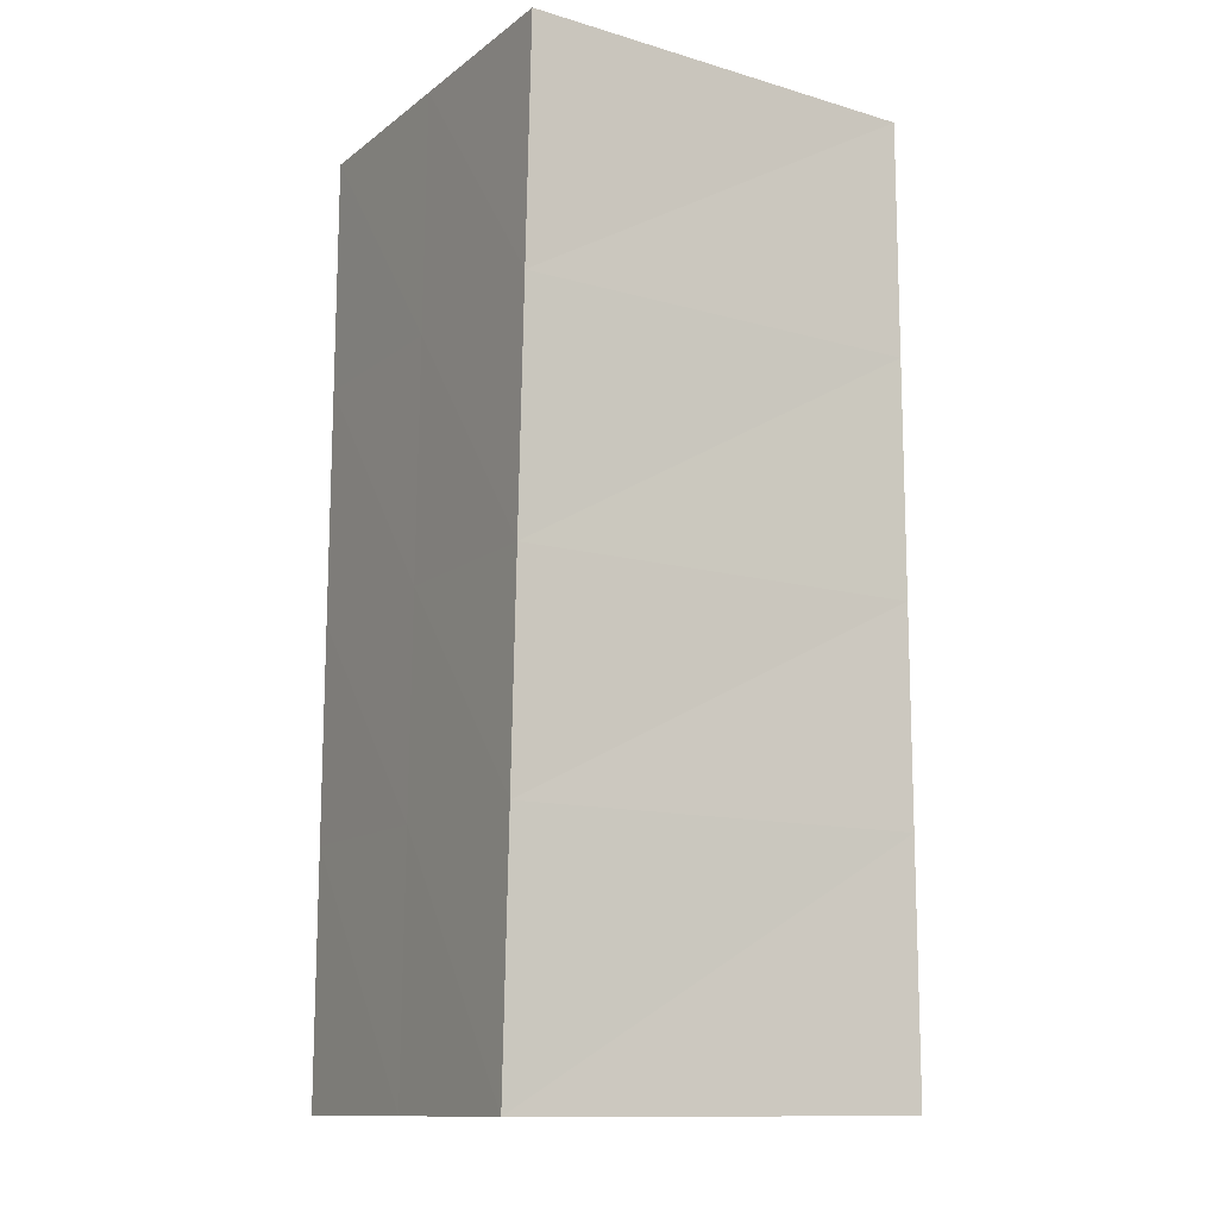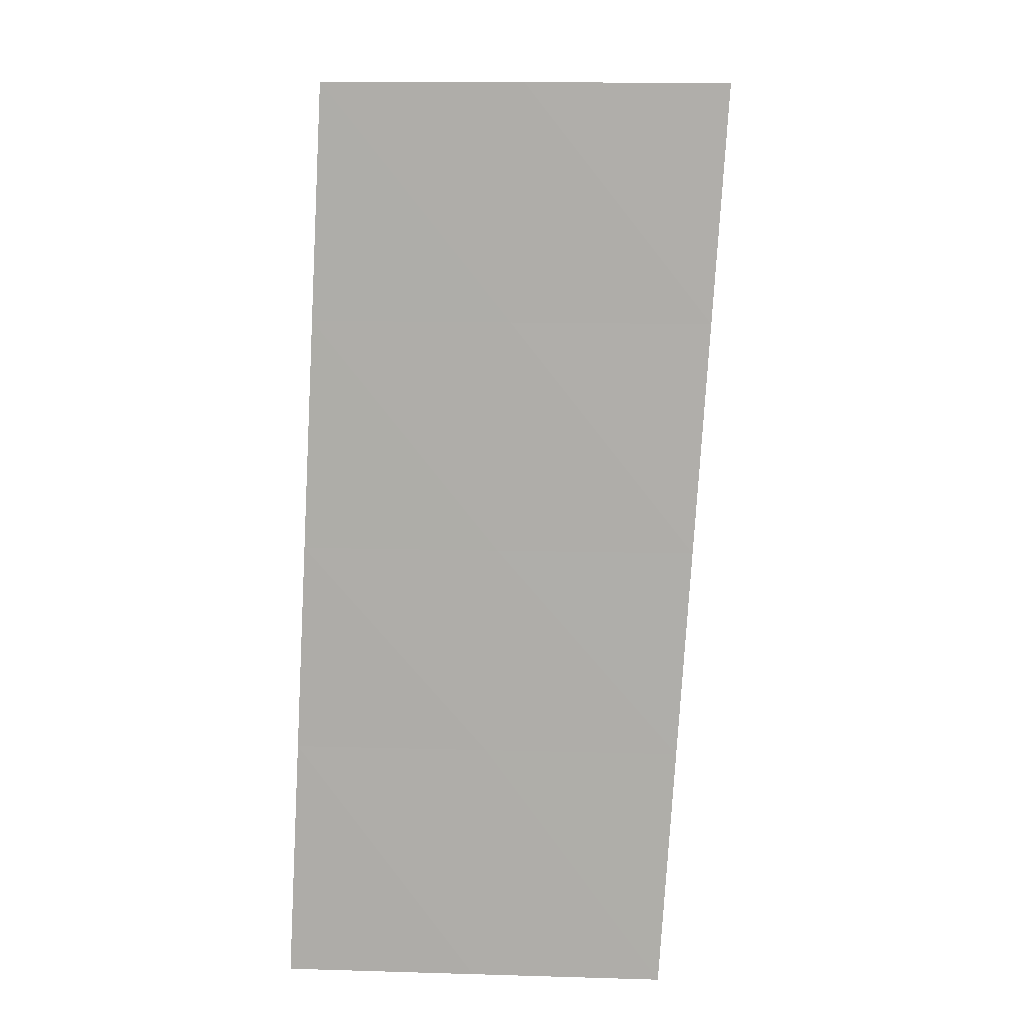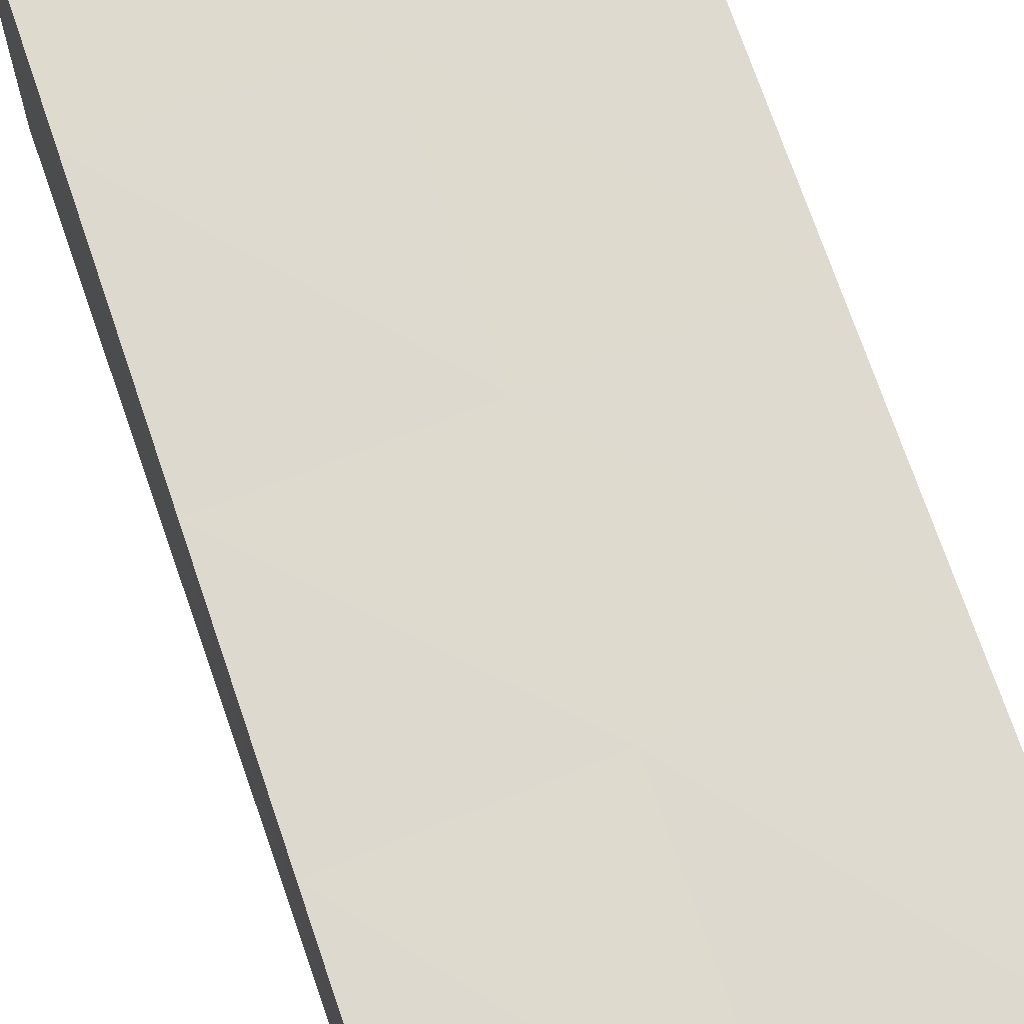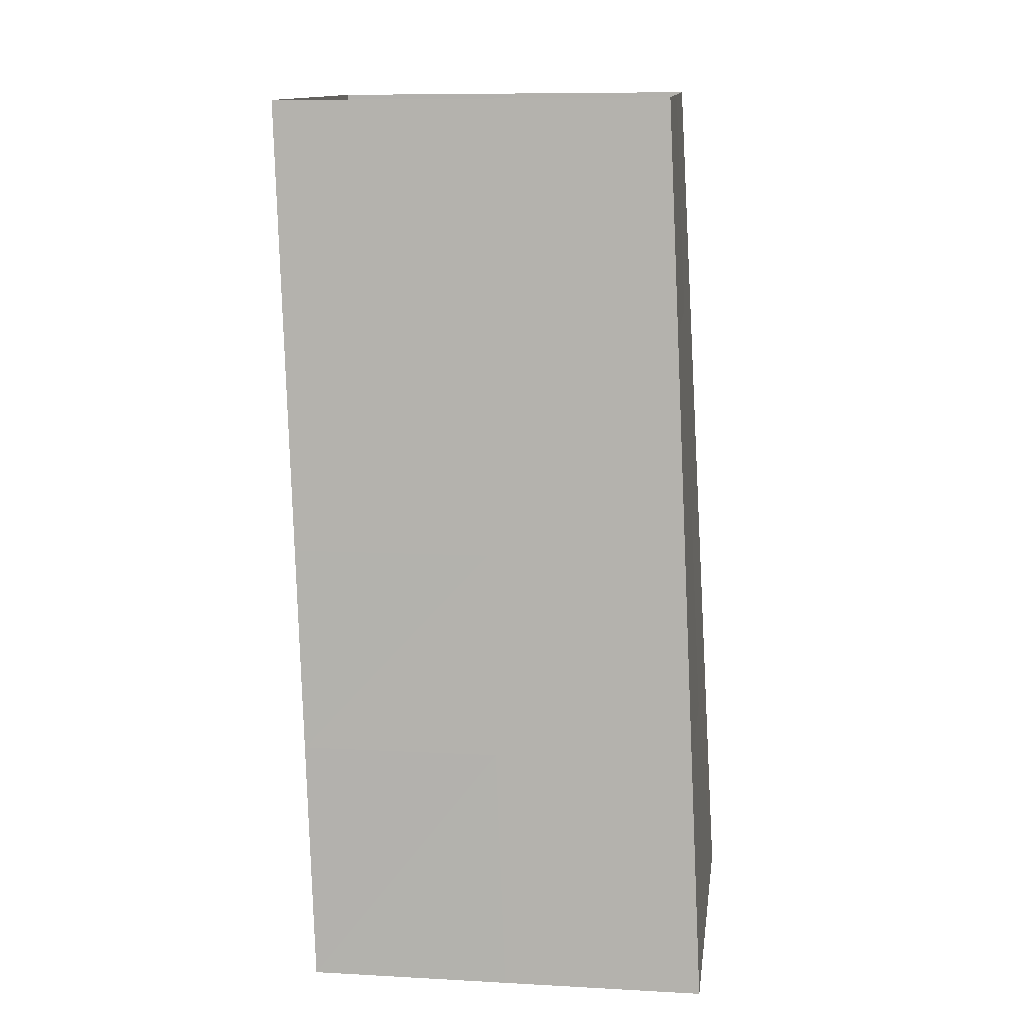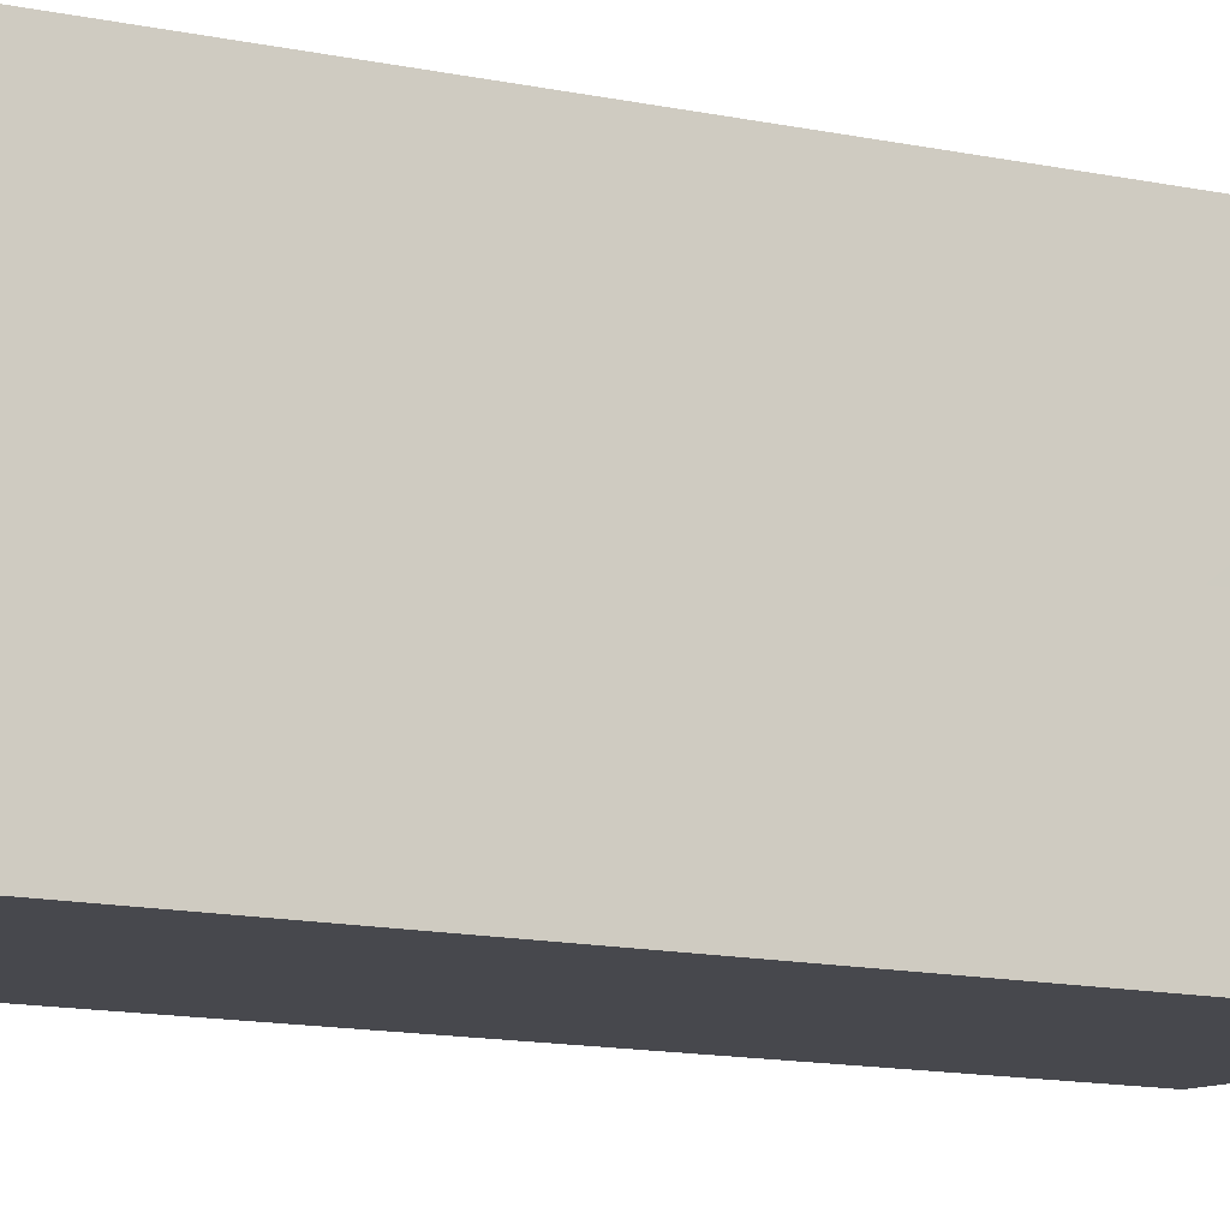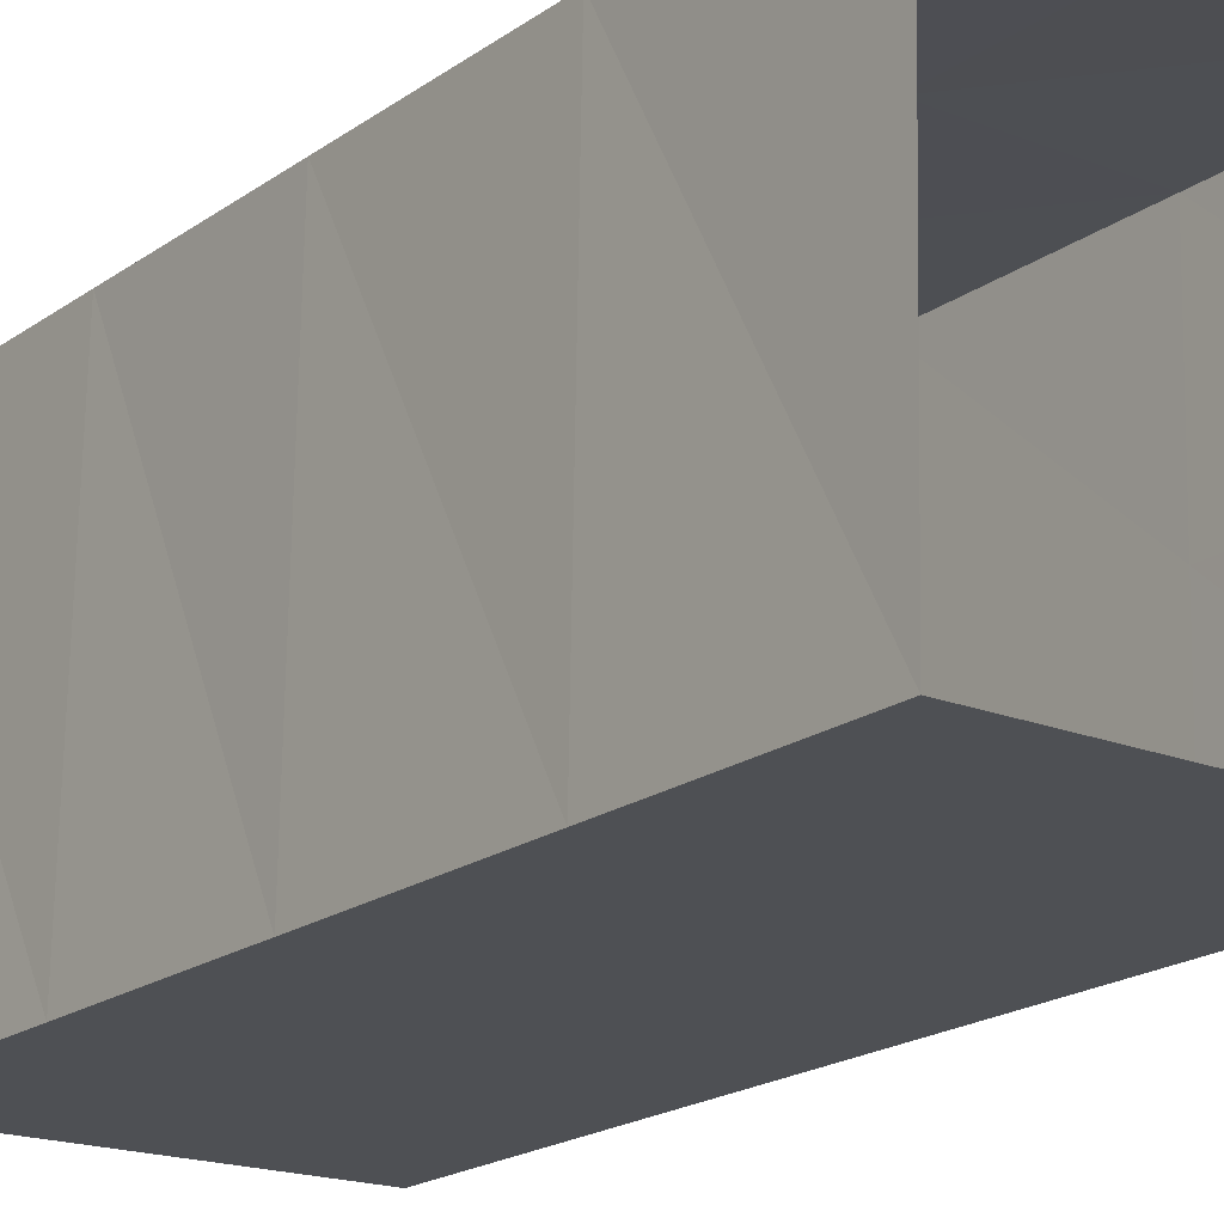
<metadata>
{"format":"obj","ext":"obj","renderer":"f3d","projection":"perspective","resolution":1024,"background":"white","views":[{"elev":-12.2,"azim":-119.5,"up":"+Z"},{"elev":11.2,"azim":-176.0,"up":"+Z"},{"elev":70.8,"azim":157.9,"up":"+Y"},{"elev":10.4,"azim":7.7,"up":"+Z"},{"elev":-10.9,"azim":63.2,"up":"+Y"},{"elev":-17.4,"azim":-40.0,"up":"+Y"}]}
</metadata>
<code>
o level.008_Cube.176
v 29.17 -2.156 0.288
v 29.17 4.398 0.288
v 22.6 -2.156 0.288
v 22.81 4.398 0.288
v 28.31 4.689 15.31
v 21.9 4.543 15.29
v 22.03 -1.718 15.01
v 28.45 -1.703 15.03
v 28.74 4.543 7.801
v 22.36 4.47 7.787
v 22.31 -1.937 7.649
v 28.81 -1.93 7.657
v 29.17 1.121 0.288
v 28.38 1.493 15.17
v 28.78 1.307 7.729
v 28.63 -1.816 11.34
v 28.53 4.616 11.56
v 22.13 4.507 11.54
v 22.17 -1.828 11.33
v 28.58 1.4 11.45
v 28.94 4.476 4.354
v 22.57 4.437 4.346
v 22.44 -2.037 4.271
v 28.98 -2.033 4.276
v 28.96 1.222 4.315
v 25.88 -2.156 0.288
v 25.99 4.398 0.288
v 25.24 -1.711 15.02
v 25.11 4.616 15.3
v 25.55 4.507 7.794
v 25.56 -1.933 7.653
v 25.33 4.561 11.55
v 25.4 -1.822 11.34
v 25.71 -2.035 4.274
v 25.75 4.457 4.35
v 29.17 2.759 0.288
v 24.24 -2.156 0.288
v 24.4 4.398 0.288
v 22.71 1.121 0.288
v 29.06 4.437 2.321
v 22.69 4.417 2.317
v 22.52 -2.097 2.28
v 28.54 -1.76 13.18
v 26.84 -1.707 15.02
v 21.96 1.412 15.15
v 23.5 4.58 15.29
v 28.35 3.091 15.24
v 28.64 4.58 9.679
v 22.24 4.489 9.662
v 22.24 -1.882 9.489
v 28.89 -1.981 5.967
v 28.76 2.925 7.765
v 23.95 4.489 7.79
v 22.34 1.267 7.718
v 27.18 -1.931 7.655
v 29.17 -0.5174 0.288
v 28.41 -0.1053 15.1
v 28.79 -0.3114 7.693
v 28.87 1.264 6.022
v 28.48 1.446 13.31
v 28.72 -1.873 9.5
v 28.42 4.652 13.44
v 22.02 4.525 13.41
v 22.1 -1.773 13.17
v 28.68 1.353 9.589
v 28.55 3.008 11.5
v 28.6 -0.2084 11.4
v 23.73 4.534 11.54
v 22.15 1.34 11.43
v 27.01 -1.819 11.34
v 28.84 4.51 6.077
v 22.46 4.454 6.066
v 22.38 -1.987 5.96
v 29.07 -2.095 2.282
v 29.06 1.171 2.301
v 28.95 2.849 4.334
v 27.34 -2.034 4.275
v 22.51 1.2 4.309
v 24.16 4.447 4.348
v 28.97 -0.4059 4.295
v 27.53 -2.156 0.288
v 27.58 4.398 0.288
v 23.63 -1.714 15.01
v 26.71 4.652 15.31
v 27.15 4.525 7.797
v 23.94 -1.935 7.651
v 26.93 4.589 11.55
v 23.79 -1.825 11.33
v 24.08 -2.036 4.272
v 27.35 4.467 4.352
v 25.87 4.427 2.319
v 25.8 -2.096 2.281
v 25.48 -1.878 9.494
v 25.44 4.534 9.67
v 25.64 -1.984 5.963
v 25.65 4.482 6.072
v 25.22 4.589 13.42
v 25.32 -1.766 13.18
v 23.7 -1.769 13.17
v 22.08 1.394 13.27
v 26.82 4.625 13.43
v 28.51 -0.1518 13.24
v 28.88 -0.354 5.986
v 27.25 4.5 6.075
v 22.44 1.25 5.997
v 24 -1.985 5.962
v 28.86 2.892 6.041
v 28.45 3.054 13.36
v 28.66 2.972 9.625
v 28.7 -0.2548 9.536
v 27.04 4.561 9.676
v 22.26 1.321 9.558
v 23.86 -1.879 9.492
v 29.06 2.81 2.301
v 24.15 -2.096 2.281
v 22.63 1.18 2.28
v 27.47 4.437 2.321
v 29.07 -0.4562 2.282
v 24.28 4.427 2.319
v 27.43 -2.095 2.282
v 27.09 -1.875 9.498
v 23.84 4.516 9.667
v 27.26 -1.982 5.965
v 24.06 4.472 6.07
v 23.62 4.561 13.42
v 26.92 -1.763 13.18
f 19 99 88
f 18 100 69
f 32 101 97
f 20 102 60
f 25 103 59
f 35 104 96
f 22 105 78
f 23 106 89
f 21 107 71
f 17 108 62
f 9 109 48
f 15 110 65
f 30 111 94
f 10 112 54
f 11 113 86
f 2 114 40
f 3 115 37
f 4 116 39
f 27 117 91
f 13 118 75
f 4 119 41
f 26 120 81
f 31 121 55
f 10 122 49
f 34 123 77
f 22 124 72
f 18 125 63
f 33 126 70
f 19 64 99
f 18 63 100
f 32 87 101
f 20 67 102
f 25 80 103
f 35 90 104
f 22 72 105
f 23 73 106
f 21 76 107
f 17 66 108
f 9 52 109
f 15 58 110
f 30 85 111
f 10 49 112
f 11 50 113
f 2 36 114
f 3 42 115
f 4 41 116
f 27 82 117
f 13 56 118
f 4 38 119
f 26 92 120
f 31 93 121
f 10 53 122
f 34 95 123
f 22 79 124
f 18 68 125
f 33 98 126
f 126 44 8
f 126 98 44
f 98 28 44
f 125 97 29
f 125 68 97
f 68 32 97
f 124 96 30
f 124 79 96
f 79 35 96
f 123 55 12
f 123 95 55
f 95 31 55
f 122 94 32
f 122 53 94
f 53 30 94
f 121 70 16
f 121 93 70
f 93 33 70
f 120 77 24
f 120 92 77
f 92 34 77
f 119 91 35
f 119 38 91
f 38 27 91
f 118 74 24
f 118 56 74
f 56 1 74
f 117 40 21
f 117 82 40
f 82 2 40
f 116 78 23
f 116 41 78
f 41 22 78
f 115 89 34
f 115 42 89
f 42 23 89
f 114 75 25
f 114 36 75
f 36 13 75
f 113 88 33
f 113 50 88
f 50 19 88
f 112 69 19
f 112 49 69
f 49 18 69
f 111 48 17
f 111 85 48
f 85 9 48
f 110 61 16
f 110 58 61
f 58 12 61
f 109 65 20
f 109 52 65
f 52 15 65
f 108 60 14
f 108 66 60
f 66 20 60
f 107 59 15
f 107 76 59
f 76 25 59
f 106 86 31
f 106 73 86
f 73 11 86
f 105 54 11
f 105 72 54
f 72 10 54
f 104 71 9
f 104 90 71
f 90 21 71
f 103 51 12
f 103 80 51
f 80 24 51
f 102 43 8
f 102 67 43
f 67 16 43
f 101 62 5
f 101 87 62
f 87 17 62
f 100 45 7
f 100 63 45
f 63 6 45
f 99 83 28
f 99 64 83
f 64 7 83
f 70 43 16
f 70 126 43
f 126 8 43
f 63 46 6
f 63 125 46
f 125 29 46
f 72 53 10
f 72 124 53
f 124 30 53
f 77 51 24
f 77 123 51
f 123 12 51
f 49 68 18
f 49 122 68
f 122 32 68
f 55 61 12
f 55 121 61
f 121 16 61
f 81 74 1
f 81 120 74
f 120 24 74
f 41 79 22
f 41 119 79
f 119 35 79
f 75 80 25
f 75 118 80
f 118 24 80
f 91 90 35
f 91 117 90
f 117 21 90
f 39 42 3
f 39 116 42
f 116 23 42
f 37 92 26
f 37 115 92
f 115 34 92
f 40 76 21
f 40 114 76
f 114 25 76
f 86 93 31
f 86 113 93
f 113 33 93
f 54 50 11
f 54 112 50
f 112 19 50
f 94 87 32
f 94 111 87
f 111 17 87
f 65 67 20
f 65 110 67
f 110 16 67
f 48 66 17
f 48 109 66
f 109 20 66
f 62 47 5
f 62 108 47
f 108 14 47
f 71 52 9
f 71 107 52
f 107 15 52
f 89 95 34
f 89 106 95
f 106 31 95
f 78 73 23
f 78 105 73
f 105 11 73
f 96 85 30
f 96 104 85
f 104 9 85
f 59 58 15
f 59 103 58
f 103 12 58
f 60 57 14
f 60 102 57
f 102 8 57
f 97 84 29
f 97 101 84
f 101 5 84
f 69 64 19
f 69 100 64
f 100 7 64
f 88 98 33
f 88 99 98
f 99 28 98

</code>
